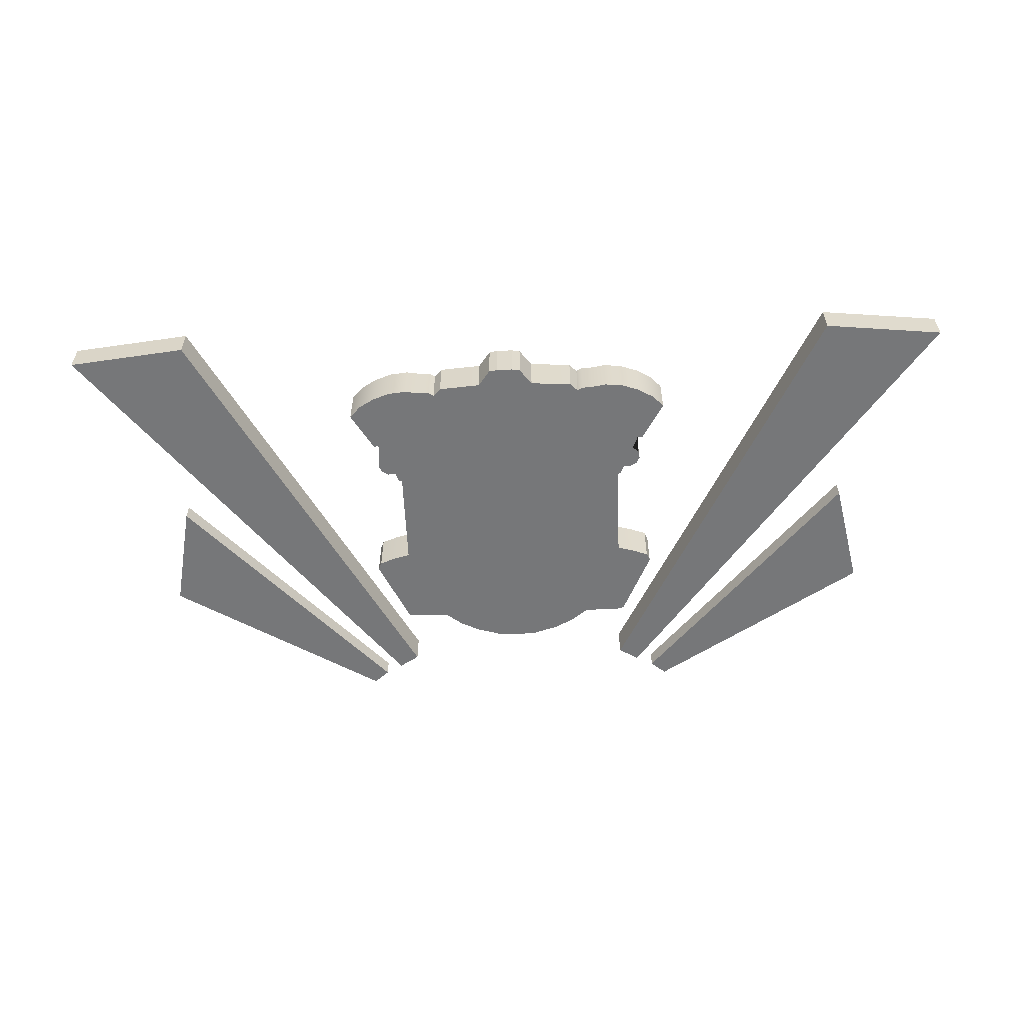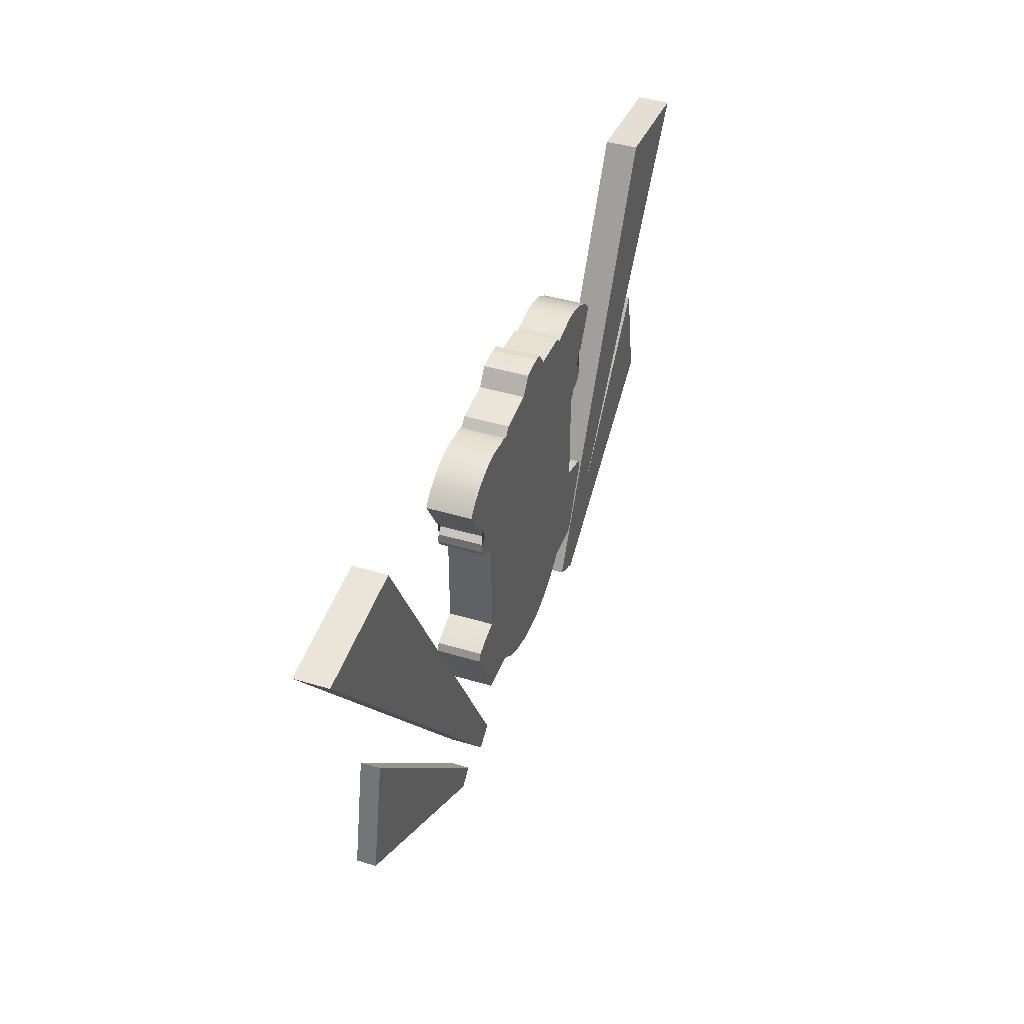
<metadata>
{"format":"obj","ext":"obj","renderer":"f3d","projection":"perspective","resolution":1024,"background":"white","views":[{"elev":-57.1,"azim":-177.6,"up":"+Z"},{"elev":42.4,"azim":109.7,"up":"+Y"}]}
</metadata>
<code>
g MapPokestopEventMarker
v 0.6167 -0.6521 0.1143
v 0.7933 -0.2594 0.1143
v 0.8103 -0.2995 0.1143
v 0.6506 -0.643 0.1143
v 0.7079 -0.227 0.1143
v 0.5208 -0.6523 0.1143
v 0.625 -0.2055 0.1143
v 0.4252 -0.6551 0.1143
v 0.3236 0.09453 0.1143
v 0.3397 -0.7217 0.1143
v 0.625 0.3111 0.1143
v 0.2343 -0.7753 0.1143
v 0.1106 -0.8121 0.1143
v -0 0.1051 0.1143
v -0 -0.8201 0.1143
v 0.4341 0.8868 0.1143
v 0.4805 0.8884 0.1143
v 0.564 0.902 0.1143
v 0.4051 0.8707 0.1143
v 0.3661 0.91 0.1143
v 0.6568 0.8925 0.1143
v 0.6635 0.4281 0.1143
v 0.6609 0.3641 0.1143
v 0.6408 0.3156 0.1143
v 0.7338 0.3816 0.1143
v 0.7004 0.3617 0.1143
v 0.7514 0.4145 0.1143
v 0.7442 0.4569 0.1143
v 0.7421 0.5554 0.1143
v 0.7133 0.4842 0.1143
v 0.7476 0.8603 0.1143
v 0.8291 0.8116 0.1143
v 0.7666 0.5497 0.1143
v 0.8856 0.7519 0.1143
v 0.2097 0.9225 0.1143
v 0.1484 0.9263 0.1143
v 0.085 1.011 0.1143
v 0.04055 1.019 0.1143
v -0.04055 1.019 0.1143
v -0.085 1.011 0.1143
v -0.1484 0.9263 0.1143
v -0.2097 0.9225 0.1143
v -0.3661 0.91 0.1143
v -0.3236 0.09453 0.1143
v -0.1106 -0.8121 0.1143
v -0.2343 -0.7753 0.1143
v -0.3397 -0.7217 0.1143
v -0.4252 -0.6551 0.1143
v -0.625 -0.2055 0.1143
v -0.625 0.3111 0.1143
v -0.5208 -0.6523 0.1143
v -0.4051 0.8707 0.1143
v -0.4341 0.8868 0.1143
v -0.4805 0.8884 0.1143
v -0.564 0.902 0.1143
v -0.6568 0.8925 0.1143
v -0.6635 0.4281 0.1143
v -0.6609 0.3641 0.1143
v -0.6408 0.3156 0.1143
v -0.7338 0.3816 0.1143
v -0.7004 0.3617 0.1143
v -0.7514 0.4145 0.1143
v -0.7442 0.4569 0.1143
v -0.7421 0.5554 0.1143
v -0.7133 0.4842 0.1143
v -0.7476 0.8603 0.1143
v -0.8291 0.8116 0.1143
v -0.7666 0.5497 0.1143
v -0.8856 0.7519 0.1143
v 0.6167 -0.6521 -0.1143
v 0.6506 -0.643 -0.1143
v 0.8103 -0.2995 -0.1143
v 0.7933 -0.2594 -0.1143
v 0.7079 -0.227 -0.1143
v 0.5208 -0.6523 -0.1143
v 0.625 -0.2055 -0.1143
v 0.4252 -0.6551 -0.1143
v 0.3236 0.09453 -0.1143
v 0.3397 -0.7217 -0.1143
v 0.625 0.3111 -0.1143
v 0.2343 -0.7753 -0.1143
v 0.1106 -0.8121 -0.1143
v -0 0.1051 -0.1143
v -0 -0.8201 -0.1143
v 0.3661 0.91 -0.1143
v 0.2097 0.9225 -0.1143
v 0.1484 0.9263 -0.1143
v 0.085 1.011 -0.1143
v 0.4051 0.8707 -0.1143
v 0.4341 0.8868 -0.1143
v 0.4805 0.8884 -0.1143
v 0.564 0.902 -0.1143
v 0.04055 1.019 -0.1143
v -0.04055 1.019 -0.1143
v 0.6568 0.8925 -0.1143
v 0.6635 0.4281 -0.1143
v 0.7421 0.5554 -0.1143
v 0.7442 0.4569 -0.1143
v 0.7514 0.4145 -0.1143
v 0.7338 0.3816 -0.1143
v 0.6609 0.3641 -0.1143
v 0.7004 0.3617 -0.1143
v 0.6408 0.3156 -0.1143
v 0.7133 0.4842 -0.1143
v 0.7476 0.8603 -0.1143
v 0.8291 0.8116 -0.1143
v 0.7666 0.5497 -0.1143
v 0.8856 0.7519 -0.1143
v -0.085 1.011 -0.1143
v -0.1484 0.9263 -0.1143
v -0.2097 0.9225 -0.1143
v -0.3236 0.09453 -0.1143
v -0.1106 -0.8121 -0.1143
v -0.2343 -0.7753 -0.1143
v -0.3397 -0.7217 -0.1143
v -0.4252 -0.6551 -0.1143
v -0.625 -0.2055 -0.1143
v -0.625 0.3111 -0.1143
v -0.5208 -0.6523 -0.1143
v -0.4341 0.8868 -0.1143
v -0.4805 0.8884 -0.1143
v -0.564 0.902 -0.1143
v -0.4051 0.8707 -0.1143
v -0.3661 0.91 -0.1143
v -0.6568 0.8925 -0.1143
v -0.6635 0.4281 -0.1143
v -0.6609 0.3641 -0.1143
v -0.6408 0.3156 -0.1143
v -0.7338 0.3816 -0.1143
v -0.7004 0.3617 -0.1143
v -0.7514 0.4145 -0.1143
v -0.7442 0.4569 -0.1143
v -0.7421 0.5554 -0.1143
v -0.7133 0.4842 -0.1143
v -0.7476 0.8603 -0.1143
v -0.8291 0.8116 -0.1143
v -0.7666 0.5497 -0.1143
v -0.8856 0.7519 -0.1143
v 0.6167 -0.6521 -0.1143
v 0.6167 -0.6521 0.1143
v 0.6506 -0.643 0.1143
v 0.6506 -0.643 -0.1143
v 0.5208 -0.6523 -0.1143
v 0.5208 -0.6523 0.1143
v 0.4252 -0.6551 -0.1143
v 0.4252 -0.6551 0.1143
v 0.6506 -0.643 -0.1143
v 0.6506 -0.643 0.1143
v 0.8103 -0.2995 0.1143
v 0.8103 -0.2995 -0.1143
v 0.8103 -0.2995 -0.1143
v 0.8103 -0.2995 0.1143
v 0.7933 -0.2594 0.1143
v 0.7933 -0.2594 -0.1143
v 0.3397 -0.7217 -0.1143
v 0.3397 -0.7217 0.1143
v 0.4252 -0.6551 0.1143
v 0.4252 -0.6551 -0.1143
v 0.2343 -0.7753 -0.1143
v 0.2343 -0.7753 0.1143
v 0.1106 -0.8121 -0.1143
v 0.1106 -0.8121 0.1143
v -0 -0.8201 -0.1143
v -0 -0.8201 0.1143
v 0.625 -0.2055 -0.1143
v 0.625 -0.2055 0.1143
v 0.625 0.3111 0.1143
v 0.625 0.3111 -0.1143
v 0.7933 -0.2594 -0.1143
v 0.7933 -0.2594 0.1143
v 0.7079 -0.227 0.1143
v 0.7079 -0.227 -0.1143
v 0.625 -0.2055 0.1143
v 0.625 -0.2055 -0.1143
v 0.564 0.902 -0.1143
v 0.564 0.902 0.1143
v 0.4805 0.8884 0.1143
v 0.4805 0.8884 -0.1143
v 0.4341 0.8868 0.1143
v 0.4341 0.8868 -0.1143
v 0.4051 0.8707 0.1143
v 0.4051 0.8707 -0.1143
v 0.6568 0.8925 -0.1143
v 0.6568 0.8925 0.1143
v 0.7476 0.8603 -0.1143
v 0.7476 0.8603 0.1143
v 0.8291 0.8116 -0.1143
v 0.8291 0.8116 0.1143
v 0.8856 0.7519 -0.1143
v 0.8856 0.7519 0.1143
v 0.3661 0.91 0.1143
v 0.2097 0.9225 0.1143
v 0.2097 0.9225 -0.1143
v 0.3661 0.91 -0.1143
v 0.1484 0.9263 0.1143
v 0.1484 0.9263 -0.1143
v 0.1484 0.9263 -0.1143
v 0.1484 0.9263 0.1143
v 0.085 1.011 0.1143
v 0.085 1.011 -0.1143
v 0.6609 0.3641 -0.1143
v 0.6609 0.3641 0.1143
v 0.7004 0.3617 0.1143
v 0.7004 0.3617 -0.1143
v 0.7004 0.3617 -0.1143
v 0.7004 0.3617 0.1143
v 0.7338 0.3816 0.1143
v 0.7338 0.3816 -0.1143
v 0.4051 0.8707 -0.1143
v 0.4051 0.8707 0.1143
v 0.3661 0.91 0.1143
v 0.3661 0.91 -0.1143
v 0.6408 0.3156 -0.1143
v 0.6408 0.3156 0.1143
v 0.6609 0.3641 0.1143
v 0.6609 0.3641 -0.1143
v 0.625 0.3111 -0.1143
v 0.625 0.3111 0.1143
v 0.6408 0.3156 0.1143
v 0.6408 0.3156 -0.1143
v 0.7666 0.5497 -0.1143
v 0.7666 0.5497 0.1143
v 0.8856 0.7519 0.1143
v 0.8856 0.7519 -0.1143
v 0.7421 0.5554 -0.1143
v 0.7421 0.5554 0.1143
v 0.7666 0.5497 0.1143
v 0.7666 0.5497 -0.1143
v 0.7338 0.3816 -0.1143
v 0.7338 0.3816 0.1143
v 0.7514 0.4145 0.1143
v 0.7514 0.4145 -0.1143
v 0.7514 0.4145 -0.1143
v 0.7514 0.4145 0.1143
v 0.7442 0.4569 0.1143
v 0.7442 0.4569 -0.1143
v 0.7442 0.4569 -0.1143
v 0.7442 0.4569 0.1143
v 0.7133 0.4842 0.1143
v 0.7133 0.4842 -0.1143
v 0.7133 0.4842 -0.1143
v 0.7133 0.4842 0.1143
v 0.7421 0.5554 0.1143
v 0.7421 0.5554 -0.1143
v 0.085 1.011 -0.1143
v 0.085 1.011 0.1143
v 0.04055 1.019 0.1143
v 0.04055 1.019 -0.1143
v 0.04055 1.019 0.1143
v -0.04055 1.019 0.1143
v -0.04055 1.019 -0.1143
v 0.04055 1.019 -0.1143
v -0.6167 -0.6521 0.1143
v -0.6506 -0.643 0.1143
v -0.8103 -0.2995 0.1143
v -0.7933 -0.2594 0.1143
v -0.7079 -0.227 0.1143
v -0.6167 -0.6521 -0.1143
v -0.7933 -0.2594 -0.1143
v -0.8103 -0.2995 -0.1143
v -0.6506 -0.643 -0.1143
v -0.7079 -0.227 -0.1143
v -0.6167 -0.6521 -0.1143
v -0.6506 -0.643 -0.1143
v -0.6506 -0.643 0.1143
v -0.6167 -0.6521 0.1143
v -0.5208 -0.6523 -0.1143
v -0.5208 -0.6523 0.1143
v -0.4252 -0.6551 -0.1143
v -0.4252 -0.6551 0.1143
v -0.6506 -0.643 -0.1143
v -0.8103 -0.2995 -0.1143
v -0.8103 -0.2995 0.1143
v -0.6506 -0.643 0.1143
v -0.8103 -0.2995 -0.1143
v -0.7933 -0.2594 -0.1143
v -0.7933 -0.2594 0.1143
v -0.8103 -0.2995 0.1143
v -0.3397 -0.7217 -0.1143
v -0.4252 -0.6551 -0.1143
v -0.4252 -0.6551 0.1143
v -0.3397 -0.7217 0.1143
v -0.2343 -0.7753 -0.1143
v -0.2343 -0.7753 0.1143
v -0.1106 -0.8121 -0.1143
v -0.1106 -0.8121 0.1143
v -0.625 -0.2055 -0.1143
v -0.625 0.3111 -0.1143
v -0.625 0.3111 0.1143
v -0.625 -0.2055 0.1143
v -0 -0.8201 -0.1143
v -0.1106 -0.8121 -0.1143
v -0.1106 -0.8121 0.1143
v -0 -0.8201 0.1143
v -0.7933 -0.2594 -0.1143
v -0.7079 -0.227 -0.1143
v -0.7079 -0.227 0.1143
v -0.7933 -0.2594 0.1143
v -0.625 -0.2055 0.1143
v -0.625 -0.2055 -0.1143
v -0.564 0.902 -0.1143
v -0.4805 0.8884 -0.1143
v -0.4805 0.8884 0.1143
v -0.564 0.902 0.1143
v -0.4341 0.8868 0.1143
v -0.4341 0.8868 -0.1143
v -0.4051 0.8707 0.1143
v -0.4051 0.8707 -0.1143
v -0.6568 0.8925 -0.1143
v -0.6568 0.8925 0.1143
v -0.7476 0.8603 -0.1143
v -0.7476 0.8603 0.1143
v -0.8291 0.8116 -0.1143
v -0.8291 0.8116 0.1143
v -0.8856 0.7519 -0.1143
v -0.8856 0.7519 0.1143
v -0.2097 0.9225 -0.1143
v -0.1484 0.9263 -0.1143
v -0.1484 0.9263 0.1143
v -0.2097 0.9225 0.1143
v -0.3661 0.91 0.1143
v -0.3661 0.91 -0.1143
v -0.1484 0.9263 -0.1143
v -0.085 1.011 -0.1143
v -0.085 1.011 0.1143
v -0.1484 0.9263 0.1143
v -0.6609 0.3641 -0.1143
v -0.7004 0.3617 -0.1143
v -0.7004 0.3617 0.1143
v -0.6609 0.3641 0.1143
v -0.7004 0.3617 -0.1143
v -0.7338 0.3816 -0.1143
v -0.7338 0.3816 0.1143
v -0.7004 0.3617 0.1143
v -0.4051 0.8707 -0.1143
v -0.3661 0.91 -0.1143
v -0.3661 0.91 0.1143
v -0.4051 0.8707 0.1143
v -0.6408 0.3156 -0.1143
v -0.6609 0.3641 -0.1143
v -0.6609 0.3641 0.1143
v -0.6408 0.3156 0.1143
v -0.625 0.3111 -0.1143
v -0.6408 0.3156 -0.1143
v -0.6408 0.3156 0.1143
v -0.625 0.3111 0.1143
v -0.7666 0.5497 -0.1143
v -0.8856 0.7519 -0.1143
v -0.8856 0.7519 0.1143
v -0.7666 0.5497 0.1143
v -0.7421 0.5554 -0.1143
v -0.7666 0.5497 -0.1143
v -0.7666 0.5497 0.1143
v -0.7421 0.5554 0.1143
v -0.7338 0.3816 -0.1143
v -0.7514 0.4145 -0.1143
v -0.7514 0.4145 0.1143
v -0.7338 0.3816 0.1143
v -0.7514 0.4145 -0.1143
v -0.7442 0.4569 -0.1143
v -0.7442 0.4569 0.1143
v -0.7514 0.4145 0.1143
v -0.7442 0.4569 -0.1143
v -0.7133 0.4842 -0.1143
v -0.7133 0.4842 0.1143
v -0.7442 0.4569 0.1143
v -0.7133 0.4842 -0.1143
v -0.7421 0.5554 -0.1143
v -0.7421 0.5554 0.1143
v -0.7133 0.4842 0.1143
v -0.085 1.011 -0.1143
v -0.04055 1.019 -0.1143
v -0.04055 1.019 0.1143
v -0.085 1.011 0.1143
v 0.6298 -0.9932 0.08428
v 1.788 1.202 0.08428
v 2.414 1.134 0.08428
v 0.734 -1.057 0.08428
v 1.788 1.202 0.08428
v 1.788 1.202 -0.08428
v 2.414 1.134 -0.08428
v 2.414 1.134 0.08428
v 1.788 1.202 -0.08428
v 0.6298 -0.9932 -0.08428
v 0.734 -1.057 -0.08428
v 2.414 1.134 -0.08428
v 0.6298 -0.9932 -0.08428
v 0.6298 -0.9932 0.08428
v 0.734 -1.057 0.08428
v 0.734 -1.057 -0.08428
v 0.734 -1.057 0.08428
v 2.414 1.134 0.08428
v 2.414 1.134 -0.08428
v 0.734 -1.057 -0.08428
v 0.6298 -0.9932 -0.08428
v 1.788 1.202 -0.08428
v 1.788 1.202 0.08428
v 0.6298 -0.9932 0.08428
v 0.8284 -1.134 0.0476
v 1.925 0.08222 0.0476
v 2.046 -0.4932 0.0476
v 0.9068 -1.202 0.0476
v 1.925 0.08222 0.0476
v 1.925 0.08222 -0.0476
v 2.046 -0.4932 -0.0476
v 2.046 -0.4932 0.0476
v 1.925 0.08222 -0.0476
v 0.8284 -1.134 -0.0476
v 0.9068 -1.202 -0.0476
v 2.046 -0.4932 -0.0476
v 0.8284 -1.134 -0.0476
v 0.8284 -1.134 0.0476
v 0.9068 -1.202 0.0476
v 0.9068 -1.202 -0.0476
v 0.9068 -1.202 0.0476
v 2.046 -0.4932 0.0476
v 2.046 -0.4932 -0.0476
v 0.9068 -1.202 -0.0476
v 0.8284 -1.134 -0.0476
v 1.925 0.08222 -0.0476
v 1.925 0.08222 0.0476
v 0.8284 -1.134 0.0476
v -0.6298 -0.9932 0.08428
v -0.734 -1.057 0.08428
v -2.414 1.134 0.08428
v -1.788 1.202 0.08428
v -1.788 1.202 0.08428
v -2.414 1.134 0.08428
v -2.414 1.134 -0.08428
v -1.788 1.202 -0.08428
v -1.788 1.202 -0.08428
v -2.414 1.134 -0.08428
v -0.734 -1.057 -0.08428
v -0.6298 -0.9932 -0.08428
v -0.6298 -0.9932 -0.08428
v -0.734 -1.057 -0.08428
v -0.734 -1.057 0.08428
v -0.6298 -0.9932 0.08428
v -0.734 -1.057 0.08428
v -0.734 -1.057 -0.08428
v -2.414 1.134 -0.08428
v -2.414 1.134 0.08428
v -0.6298 -0.9932 -0.08428
v -0.6298 -0.9932 0.08428
v -1.788 1.202 0.08428
v -1.788 1.202 -0.08428
v -0.8284 -1.134 0.0476
v -0.9068 -1.202 0.0476
v -2.046 -0.4932 0.0476
v -1.925 0.08222 0.0476
v -1.925 0.08222 0.0476
v -2.046 -0.4932 0.0476
v -2.046 -0.4932 -0.0476
v -1.925 0.08222 -0.0476
v -1.925 0.08222 -0.0476
v -2.046 -0.4932 -0.0476
v -0.9068 -1.202 -0.0476
v -0.8284 -1.134 -0.0476
v -0.8284 -1.134 -0.0476
v -0.9068 -1.202 -0.0476
v -0.9068 -1.202 0.0476
v -0.8284 -1.134 0.0476
v -0.9068 -1.202 0.0476
v -0.9068 -1.202 -0.0476
v -2.046 -0.4932 -0.0476
v -2.046 -0.4932 0.0476
v -0.8284 -1.134 -0.0476
v -0.8284 -1.134 0.0476
v -1.925 0.08222 0.0476
v -1.925 0.08222 -0.0476
g MapPokestopEventMarker_0
f 3 2 1
f 4 3 1
f 1 2 5
f 1 5 6
f 5 7 6
f 6 7 8
f 8 7 9
f 10 8 9
f 7 11 9
f 10 9 12
f 12 9 13
f 9 14 13
f 15 13 14
f 9 11 16
f 11 17 16
f 11 18 17
f 19 9 16
f 20 9 19
f 14 9 20
f 21 18 11
f 22 21 11
f 23 22 11
f 23 11 24
f 23 25 22
f 26 25 23
f 25 27 22
f 27 28 22
f 22 28 29
f 22 29 21
f 28 30 29
f 29 31 21
f 29 32 31
f 29 33 32
f 33 34 32
f 35 14 20
f 35 36 14
f 14 36 37
f 37 38 14
f 39 14 38
f 39 40 14
f 41 14 40
f 41 42 14
f 14 42 43
f 44 14 43
f 14 44 45
f 44 46 45
f 44 47 46
f 48 47 44
f 49 48 44
f 50 49 44
f 49 51 48
f 44 43 52
f 50 44 53
f 44 52 53
f 54 50 53
f 55 50 54
f 55 56 50
f 56 57 50
f 57 58 50
f 50 58 59
f 60 58 57
f 60 61 58
f 62 60 57
f 63 62 57
f 63 57 64
f 64 57 56
f 65 63 64
f 66 64 56
f 67 64 66
f 68 64 67
f 69 68 67
f 72 71 70
f 73 72 70
f 73 70 74
f 74 70 75
f 76 74 75
f 76 75 77
f 76 77 78
f 77 79 78
f 80 76 78
f 78 79 81
f 78 81 82
f 83 78 82
f 82 84 83
f 78 83 85
f 83 86 85
f 87 86 83
f 87 83 88
f 78 85 89
f 80 78 90
f 78 89 90
f 91 80 90
f 92 80 91
f 93 88 83
f 83 94 93
f 92 95 80
f 95 96 80
f 97 96 95
f 98 96 97
f 98 99 96
f 99 100 96
f 100 101 96
f 96 101 80
f 100 102 101
f 80 101 103
f 104 98 97
f 105 97 95
f 106 97 105
f 107 97 106
f 108 107 106
f 109 94 83
f 83 110 109
f 111 110 83
f 83 112 111
f 112 83 113
f 114 112 113
f 115 112 114
f 115 116 112
f 116 117 112
f 117 118 112
f 84 113 83
f 119 117 116
f 112 118 120
f 118 121 120
f 118 122 121
f 123 112 120
f 124 112 123
f 112 124 111
f 125 122 118
f 126 125 118
f 127 126 118
f 127 118 128
f 127 129 126
f 130 129 127
f 129 131 126
f 131 132 126
f 126 132 133
f 126 133 125
f 132 134 133
f 133 135 125
f 133 136 135
f 133 137 136
f 137 138 136
f 141 140 139
f 142 141 139
f 139 140 143
f 140 144 143
f 143 144 145
f 144 146 145
f 149 148 147
f 150 149 147
f 153 152 151
f 154 153 151
f 157 156 155
f 158 157 155
f 155 156 159
f 156 160 159
f 159 160 161
f 160 162 161
f 161 162 163
f 162 164 163
f 167 166 165
f 168 167 165
f 171 170 169
f 172 171 169
f 173 171 172
f 174 173 172
f 177 176 175
f 178 177 175
f 179 177 178
f 180 179 178
f 181 179 180
f 182 181 180
f 175 176 183
f 176 184 183
f 183 184 185
f 184 186 185
f 185 186 187
f 186 188 187
f 187 188 189
f 188 190 189
f 193 192 191
f 194 193 191
f 195 192 193
f 196 195 193
f 199 198 197
f 200 199 197
f 203 202 201
f 204 203 201
f 207 206 205
f 208 207 205
f 211 210 209
f 212 211 209
f 215 214 213
f 216 215 213
f 219 218 217
f 220 219 217
f 223 222 221
f 224 223 221
f 227 226 225
f 228 227 225
f 231 230 229
f 232 231 229
f 235 234 233
f 236 235 233
f 239 238 237
f 240 239 237
f 243 242 241
f 244 243 241
f 247 246 245
f 248 247 245
f 251 250 249
f 252 251 249
f 255 254 253
f 256 255 253
f 256 253 257
f 257 253 51
f 49 257 51
f 45 15 14
f 260 259 258
f 261 260 258
f 258 259 262
f 258 262 119
f 262 117 119
f 265 264 263
f 266 265 263
f 266 263 267
f 268 266 267
f 268 267 269
f 270 268 269
f 273 272 271
f 274 273 271
f 277 276 275
f 278 277 275
f 281 280 279
f 282 281 279
f 282 279 283
f 284 282 283
f 284 283 285
f 286 284 285
f 289 288 287
f 290 289 287
f 293 292 291
f 294 293 291
f 297 296 295
f 298 297 295
f 297 299 296
f 299 300 296
f 303 302 301
f 304 303 301
f 303 305 302
f 305 306 302
f 305 307 306
f 307 308 306
f 304 301 309
f 310 304 309
f 310 309 311
f 312 310 311
f 312 311 313
f 314 312 313
f 314 313 315
f 316 314 315
f 319 318 317
f 320 319 317
f 320 317 321
f 317 322 321
f 325 324 323
f 326 325 323
f 329 328 327
f 330 329 327
f 333 332 331
f 334 333 331
f 337 336 335
f 338 337 335
f 341 340 339
f 342 341 339
f 345 344 343
f 346 345 343
f 349 348 347
f 350 349 347
f 353 352 351
f 354 353 351
f 357 356 355
f 358 357 355
f 361 360 359
f 362 361 359
f 365 364 363
f 366 365 363
f 369 368 367
f 370 369 367
f 373 372 371
f 374 373 371
f 377 376 375
f 378 377 375
f 381 380 379
f 382 381 379
f 385 384 383
f 386 385 383
f 389 388 387
f 390 389 387
f 393 392 391
f 394 393 391
f 397 396 395
f 398 397 395
f 401 400 399
f 402 401 399
f 405 404 403
f 406 405 403
f 409 408 407
f 410 409 407
f 413 412 411
f 414 413 411
f 417 416 415
f 418 417 415
f 421 420 419
f 422 421 419
f 425 424 423
f 426 425 423
f 429 428 427
f 430 429 427
f 433 432 431
f 434 433 431
f 437 436 435
f 438 437 435
f 441 440 439
f 442 441 439
f 445 444 443
f 446 445 443
f 449 448 447
f 450 449 447
f 453 452 451
f 454 453 451
f 457 456 455
f 458 457 455
f 461 460 459
f 462 461 459
f 465 464 463
f 466 465 463
f 469 468 467
f 470 469 467

</code>
